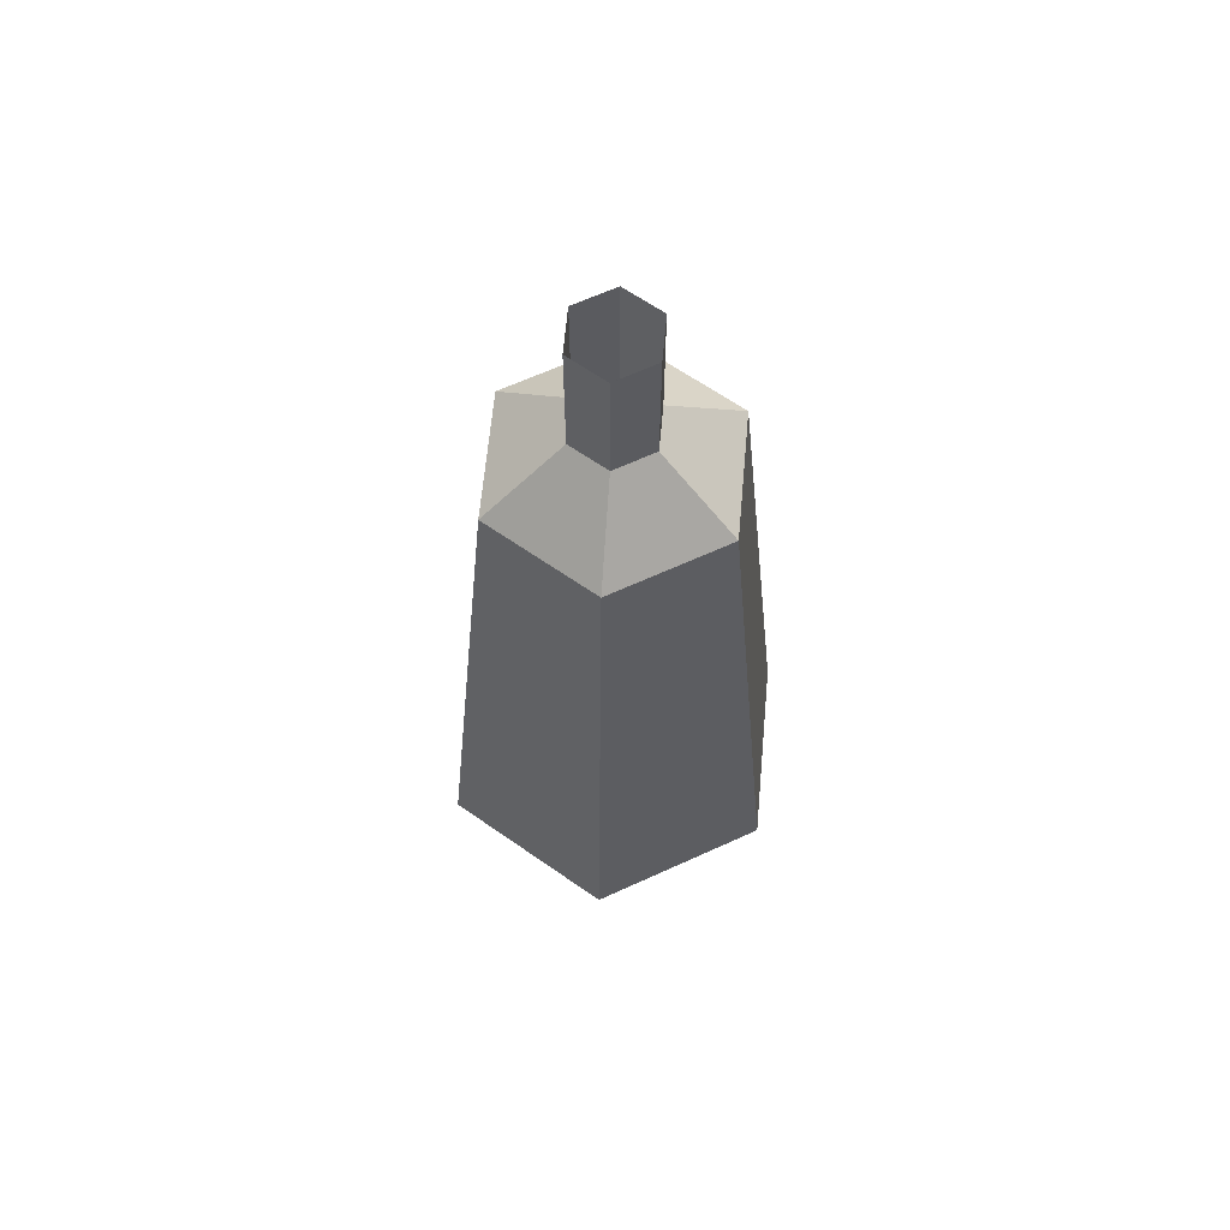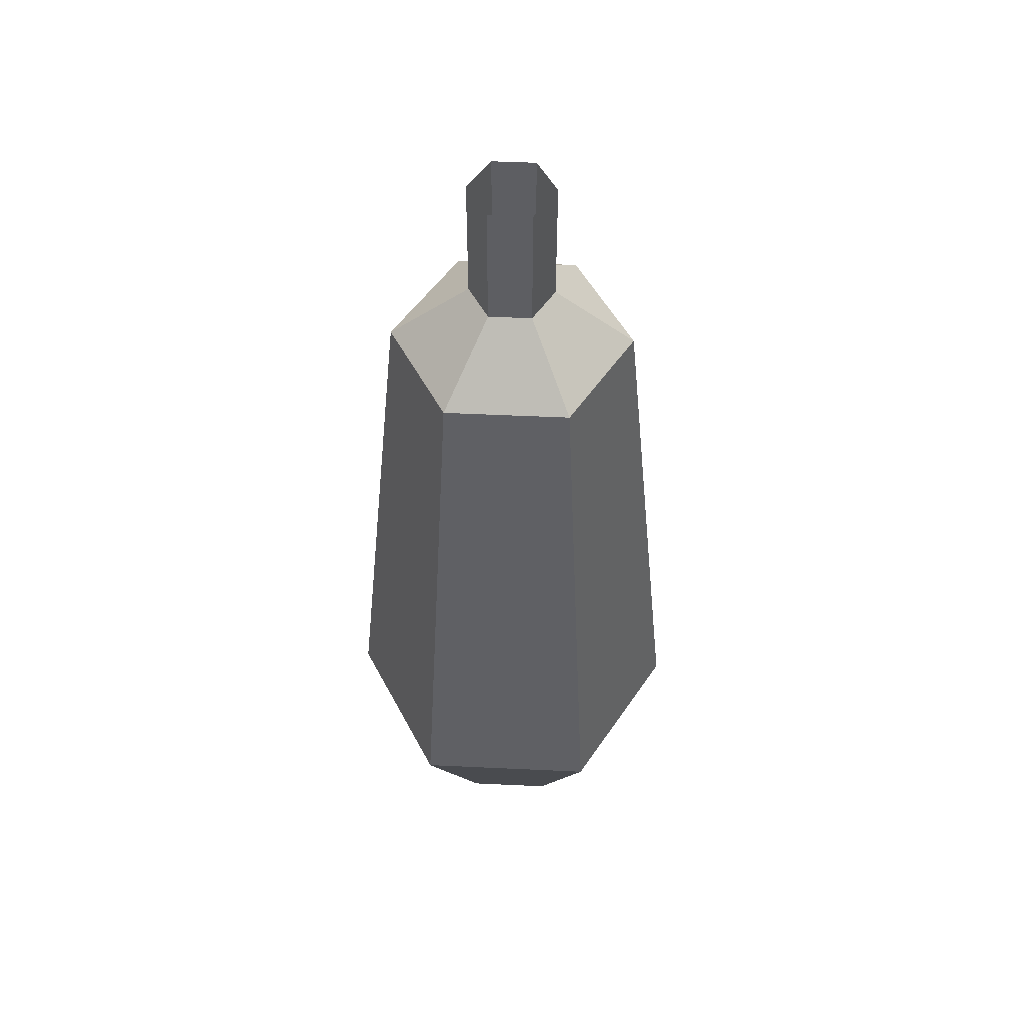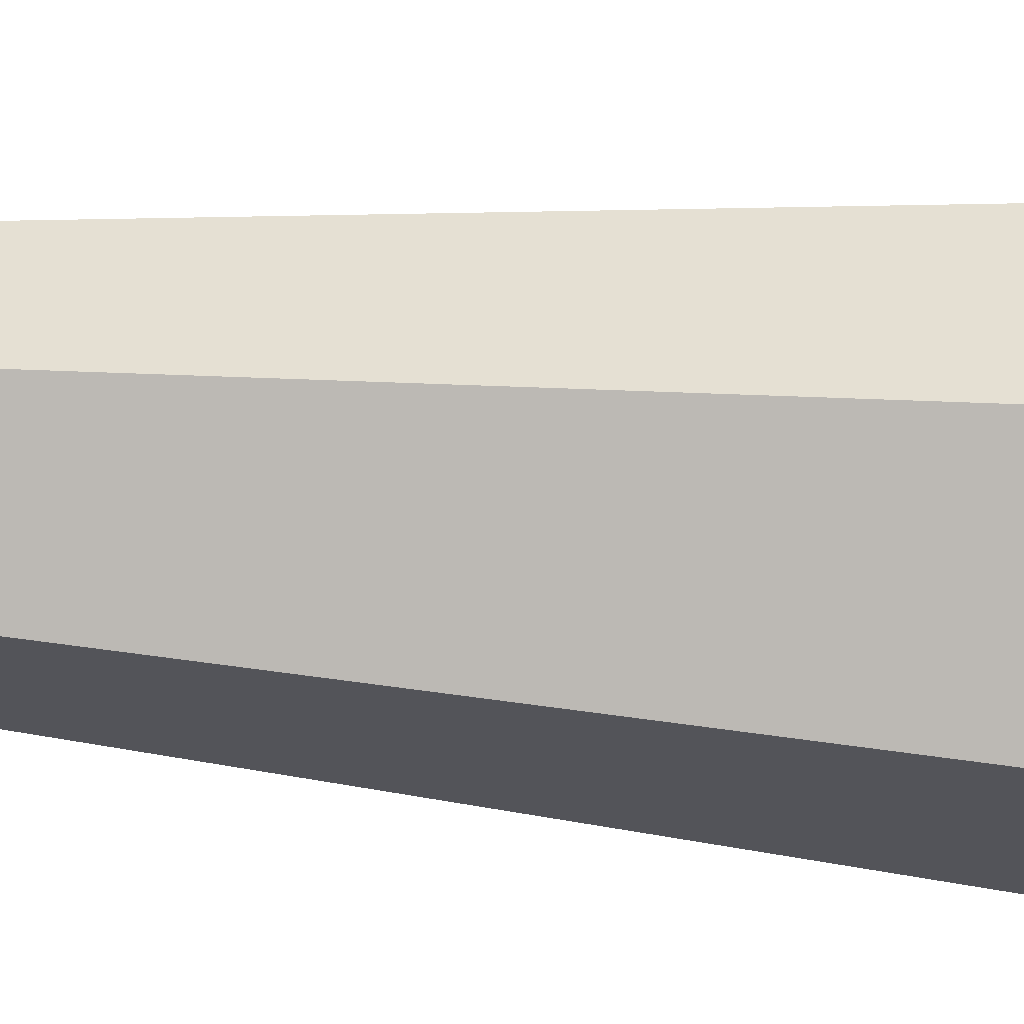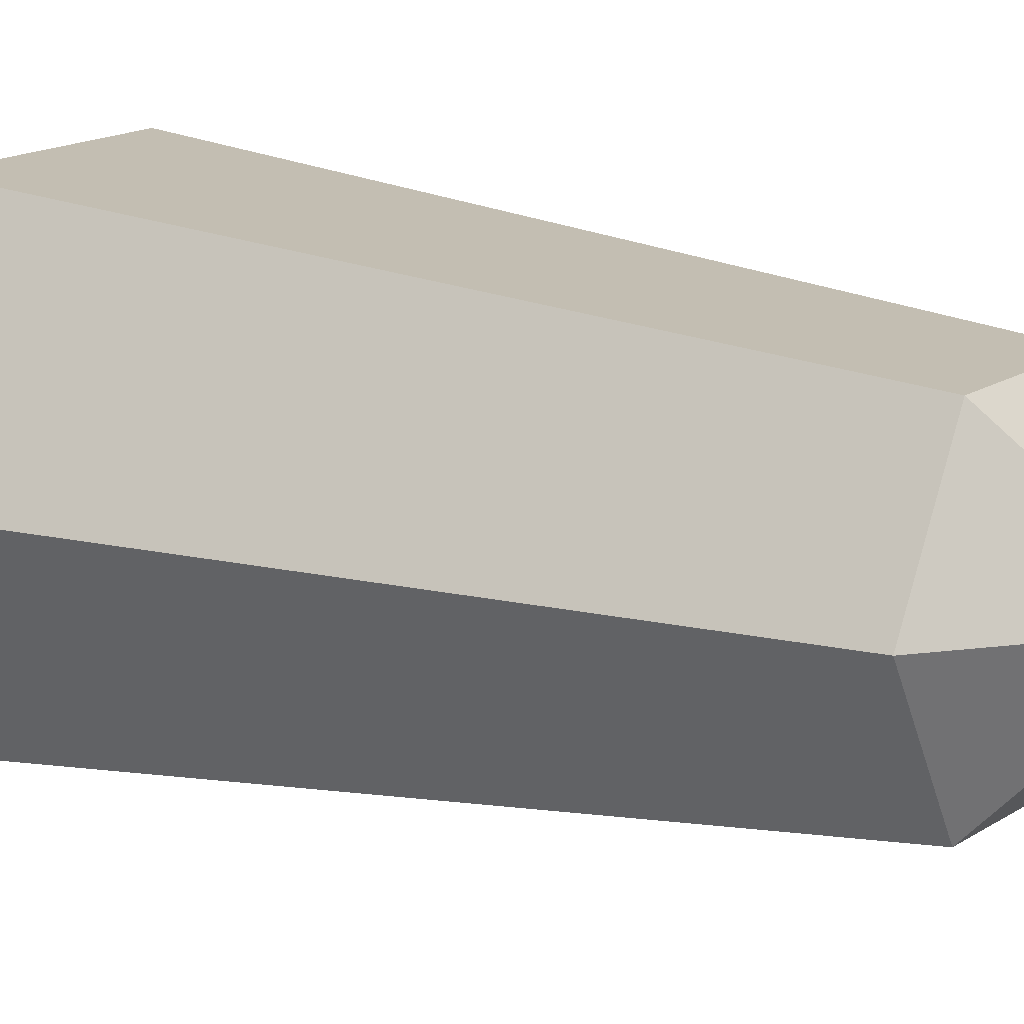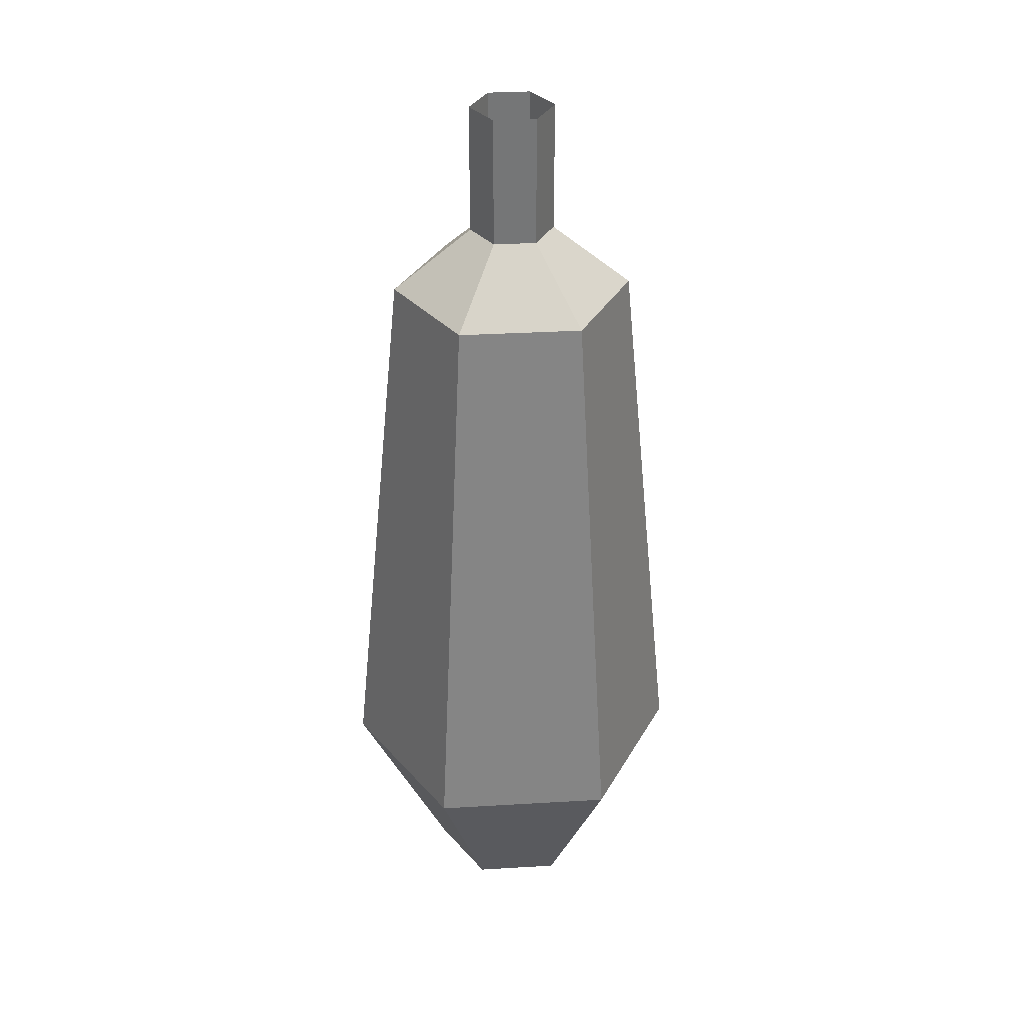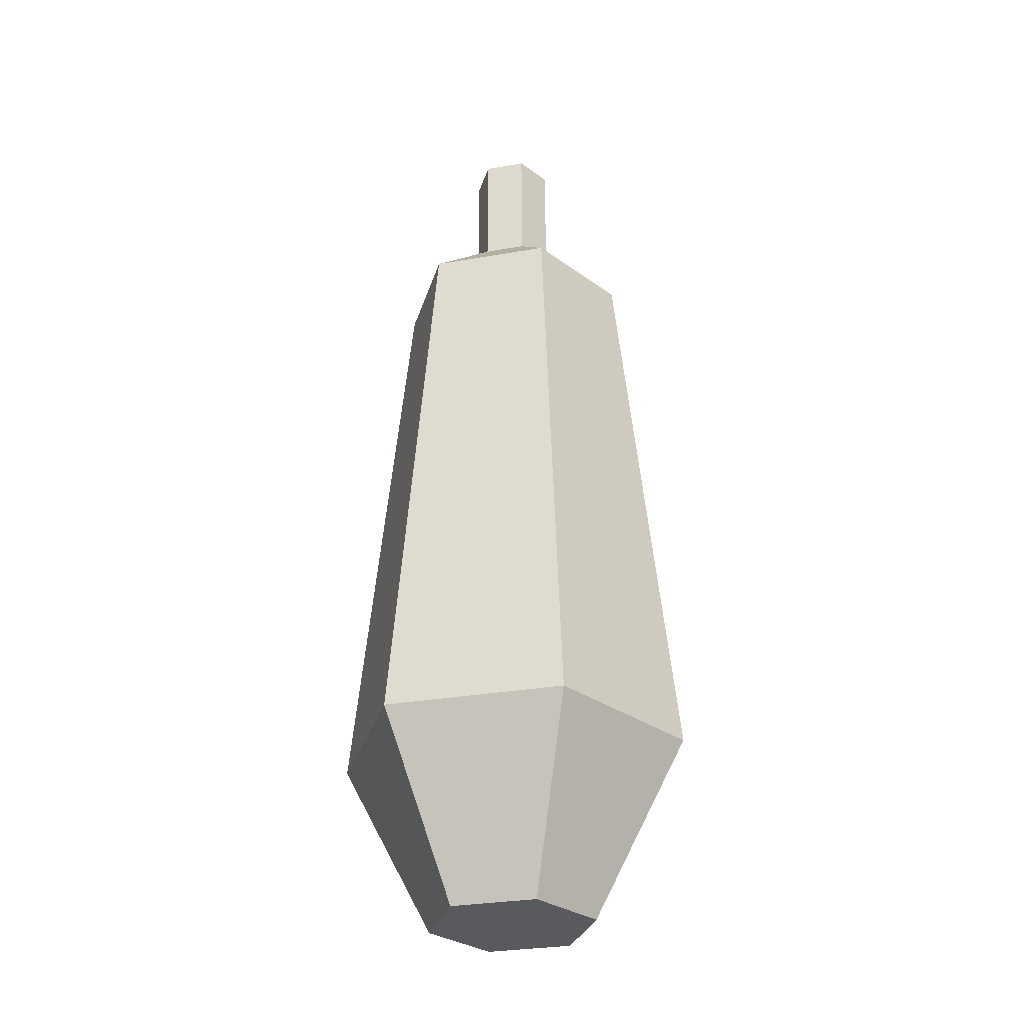
<metadata>
{"format":"obj","ext":"obj","renderer":"f3d","projection":"perspective","resolution":1024,"background":"white","views":[{"elev":64.2,"azim":-84.8,"up":"+Z"},{"elev":51.5,"azim":-177.1,"up":"+Z"},{"elev":-22.9,"azim":79.5,"up":"+Y"},{"elev":14.1,"azim":-56.2,"up":"+Y"},{"elev":33.6,"azim":-64.6,"up":"+Z"},{"elev":-30.8,"azim":-46.0,"up":"+Z"}]}
</metadata>
<code>
g scifi-robotic-arm-third
v 0.06847 1.026e-07 -1.239e-05
v 0.1446 -2.754e-08 0.1449
v 0.07231 0.1252 0.1449
v 0.03425 0.05928 -1.239e-05
v -0.0342 0.05928 -1.239e-05
v -0.07225 0.1252 0.1449
v -0.1445 -2.754e-08 0.1449
v -0.06842 1.026e-07 -1.239e-05
v 0.07231 0.1252 0.1449
v -0.07225 0.1252 0.1449
v -0.0342 0.05928 -1.239e-05
v 0.03425 0.05928 -1.239e-05
v -0.1445 -2.754e-08 0.1449
v -0.07225 -0.1252 0.1449
v -0.0342 -0.05928 -1.239e-05
v -0.06842 1.026e-07 -1.239e-05
v 0.04894 -0.08473 0.6101
v 0.01708 -0.02954 0.6616
v 0.03414 2.051e-07 0.6616
v 0.09786 0 0.6101
v 0.09786 0 0.6101
v 0.03414 2.051e-07 0.6616
v 0.01708 0.02954 0.6616
v 0.04894 0.08473 0.6101
v -0.04889 0.08473 0.6101
v -0.01703 0.02954 0.6616
v -0.03409 2.051e-07 0.6616
v -0.09781 0 0.6101
v 0.04894 0.08473 0.6101
v 0.01708 0.02954 0.6616
v -0.01703 0.02954 0.6616
v -0.04889 0.08473 0.6101
v -0.09781 0 0.6101
v -0.03409 2.051e-07 0.6616
v -0.01703 -0.02954 0.6616
v -0.04889 -0.08473 0.6101
v -0.09781 0 0.6101
v -0.1445 -2.754e-08 0.1449
v -0.07225 0.1252 0.1449
v -0.04889 0.08473 0.6101
v 0.04894 0.08473 0.6101
v 0.07231 0.1252 0.1449
v 0.1446 -2.754e-08 0.1449
v 0.09786 0 0.6101
v 0.09786 0 0.6101
v 0.1446 -2.754e-08 0.1449
v 0.07231 -0.1252 0.1449
v 0.04894 -0.08473 0.6101
v -0.04889 -0.08473 0.6101
v -0.07225 -0.1252 0.1449
v -0.1445 -2.754e-08 0.1449
v -0.09781 0 0.6101
v -0.04889 0.08473 0.6101
v -0.07225 0.1252 0.1449
v 0.07231 0.1252 0.1449
v 0.04894 0.08473 0.6101
v 0.07231 -0.1252 0.1449
v 0.1446 -2.754e-08 0.1449
v 0.06847 1.026e-07 -1.239e-05
v 0.03425 -0.05928 -1.239e-05
v -0.0342 -0.05928 -1.239e-05
v -0.07225 -0.1252 0.1449
v 0.07231 -0.1252 0.1449
v 0.03425 -0.05928 -1.239e-05
v 0.03425 -0.05928 -1.239e-05
v 0.06847 1.026e-07 -1.239e-05
v 0.03425 0.05928 -1.239e-05
v -0.0342 -0.05928 -1.239e-05
v -0.0342 0.05928 -1.239e-05
v -0.06842 1.026e-07 -1.239e-05
v -0.03409 2.051e-07 0.6616
v -0.03409 2.051e-07 0.7664
v -0.01703 -0.02954 0.7664
v -0.01703 -0.02954 0.6616
v -0.04889 -0.08473 0.6101
v -0.01703 -0.02954 0.6616
v 0.01708 -0.02954 0.6616
v 0.04894 -0.08473 0.6101
v 0.01708 -0.02954 0.6616
v 0.01708 -0.02954 0.7664
v 0.03414 2.051e-07 0.7664
v 0.03414 2.051e-07 0.6616
v 0.03414 2.051e-07 0.6616
v 0.03414 2.051e-07 0.7664
v 0.01708 0.02954 0.7664
v 0.01708 0.02954 0.6616
v -0.01703 0.02954 0.6616
v -0.01703 0.02954 0.7664
v -0.03409 2.051e-07 0.7664
v -0.03409 2.051e-07 0.6616
v -0.01703 -0.02954 0.6616
v -0.01703 -0.02954 0.7664
v 0.01708 -0.02954 0.7664
v 0.01708 -0.02954 0.6616
v 0.01708 0.02954 0.6616
v 0.01708 0.02954 0.7664
v -0.01703 0.02954 0.7664
v -0.01703 0.02954 0.6616
v 0.04894 -0.08473 0.6101
v 0.07231 -0.1252 0.1449
v -0.07225 -0.1252 0.1449
v -0.04889 -0.08473 0.6101
g scifi-robotic-arm-third_0
f 3 2 1
f 4 3 1
f 7 6 5
f 8 7 5
f 11 10 9
f 12 11 9
f 15 14 13
f 16 15 13
f 19 18 17
f 20 19 17
f 23 22 21
f 24 23 21
f 27 26 25
f 28 27 25
f 31 30 29
f 32 31 29
f 35 34 33
f 36 35 33
f 39 38 37
f 40 39 37
f 43 42 41
f 44 43 41
f 47 46 45
f 48 47 45
f 51 50 49
f 52 51 49
f 55 54 53
f 56 55 53
f 59 58 57
f 60 59 57
g scifi-robotic-arm-third_1
f 63 62 61
f 64 63 61
f 67 66 65
f 65 68 67
f 68 69 67
f 68 70 69
f 73 72 71
f 74 73 71
f 77 76 75
f 78 77 75
f 81 80 79
f 82 81 79
f 85 84 83
f 86 85 83
f 89 88 87
f 90 89 87
f 93 92 91
f 94 93 91
f 97 96 95
f 98 97 95
f 101 100 99
f 102 101 99

</code>
